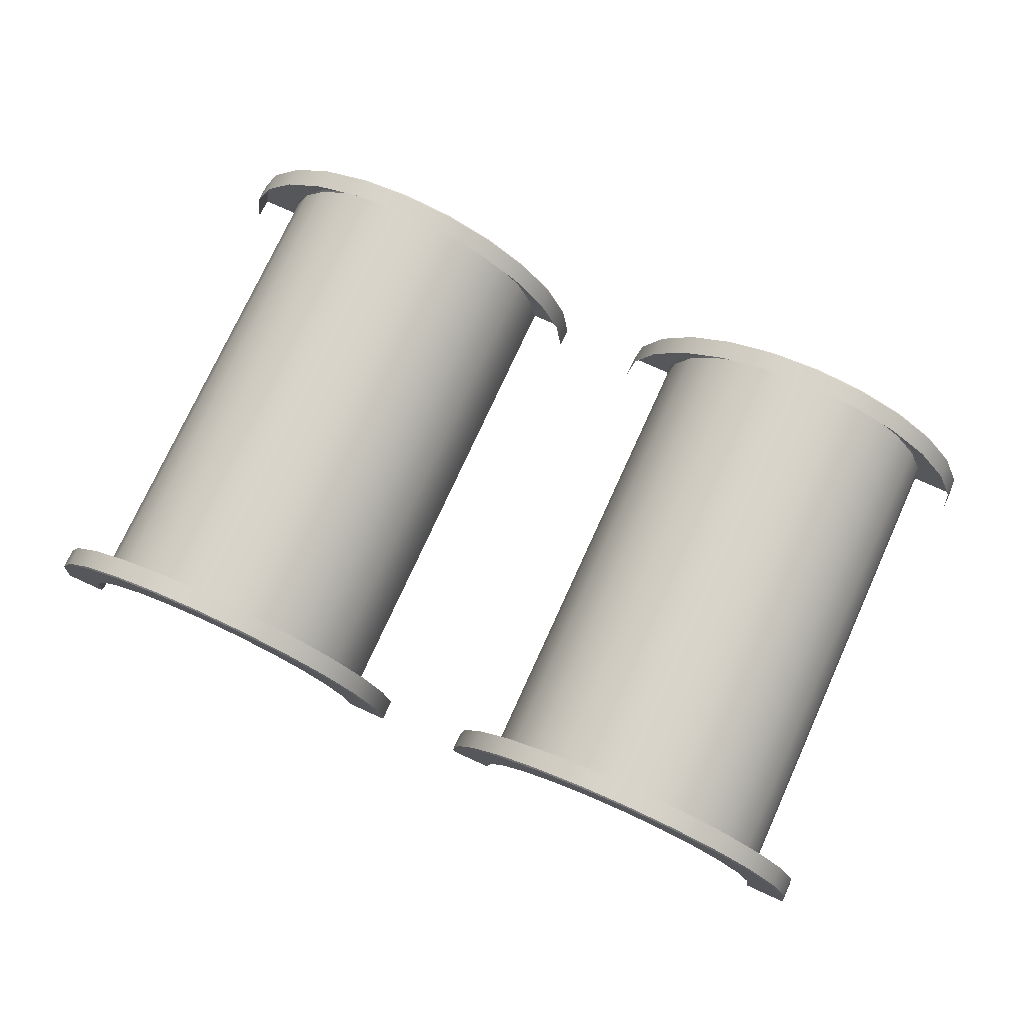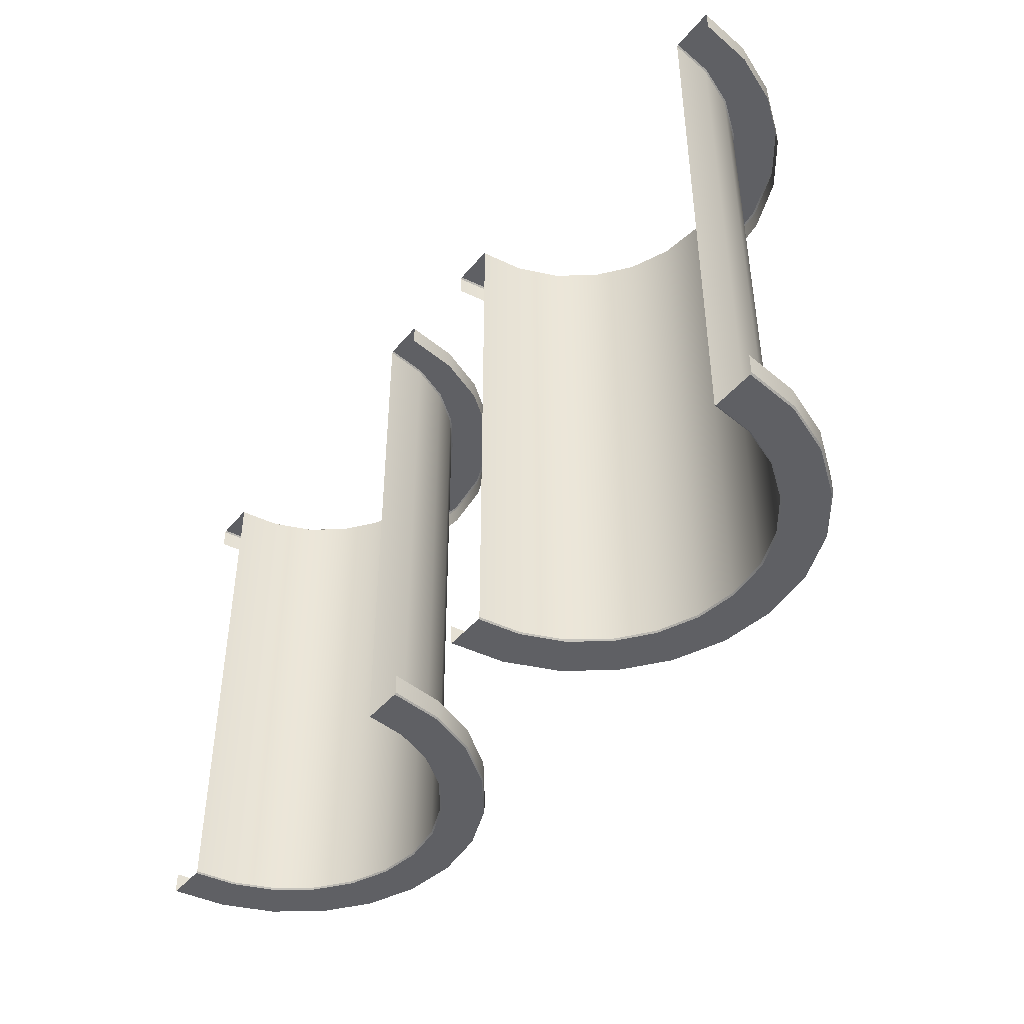
<metadata>
{"format":"obj","ext":"obj","renderer":"f3d","projection":"perspective","resolution":1024,"background":"white","views":[{"elev":75.3,"azim":24.5,"up":"+Y"},{"elev":-44.3,"azim":53.3,"up":"+Z"}]}
</metadata>
<code>
g Temple_STR_Bridge_01_Arch
v 0.03697 -2.121 2.351
v 0.1 -2.6 2.351
v 0.08646 -2.6 2.365
v -0.1479 -1.675 2.351
v 0.02388 -2.125 2.365
v -0.1596 -1.682 2.365
v -0.4418 -1.292 2.351
v -0.4514 -1.301 2.365
v -0.825 -0.9979 2.351
v -0.8318 -1.01 2.365
v 0.03697 -2.121 2.351
v 0.08646 -2.6 2.365
v 0.02388 -2.125 2.365
v -1.75 -0.75 -2.351
v -2.229 -0.813 -2.351
v -2.225 -0.8261 -2.365
v 4.352 -1.675 2.351
v 4.537 -2.121 2.351
v 4.524 -2.125 2.365
v -3.2 -2.6 2.352
v -3.151 -2.225 -2.352
v -3.2 -2.6 -2.352
v -3.151 -2.225 2.352
v -3.006 -1.875 -2.352
v -3.006 -1.875 2.352
v -2.775 -1.575 -2.352
v -2.775 -1.575 2.352
v -2.475 -1.344 -2.352
v -2.475 -1.344 2.352
v -2.475 -1.344 2.352
v -2.125 -1.199 -2.352
v -2.475 -1.344 -2.352
v -2.125 -1.199 2.352
v -1.75 -1.15 -2.352
v -1.75 -1.15 2.352
v -1.375 -1.199 -2.352
v -1.375 -1.199 2.352
v -1.025 -1.344 -2.352
v -1.025 -1.344 2.352
v -1.025 -1.344 2.352
v -0.7247 -1.575 -2.352
v -1.025 -1.344 -2.352
v -0.7247 -1.575 2.352
v -0.4943 -1.875 -2.352
v -0.4943 -1.875 2.352
v -0.3494 -2.225 -2.352
v -0.3494 -2.225 2.352
v -0.3 -2.6 -2.352
v -0.3 -2.6 2.352
v -3.6 -2.6 2.351
v -3.6 -2.6 2.171
v -3.537 -2.121 2.171
v -3.537 -2.121 2.351
v -3.352 -1.675 2.171
v -3.352 -1.675 2.351
v -3.058 -1.292 2.171
v -3.058 -1.292 2.351
v -2.675 -0.9979 2.171
v -2.675 -0.9979 2.351
v -2.229 -0.813 2.171
v -2.229 -0.813 2.351
v -2.229 -0.813 2.351
v -2.229 -0.813 2.171
v -1.75 -0.75 2.171
v -1.75 -0.75 2.351
v -1.271 -0.813 2.171
v -1.271 -0.813 2.351
v -0.825 -0.9979 2.171
v -0.825 -0.9979 2.351
v -0.4418 -1.292 2.171
v -0.4418 -1.292 2.351
v -0.1478 -1.675 2.171
v -0.1479 -1.675 2.351
v 0.03697 -2.121 2.171
v 0.03697 -2.121 2.351
v 0.1 -2.6 2.171
v 0.1 -2.6 2.351
v -3.6 -2.6 -2.171
v -3.6 -2.6 -2.351
v -3.537 -2.121 -2.351
v -3.537 -2.121 -2.171
v -3.352 -1.675 -2.351
v -3.352 -1.675 -2.171
v -3.058 -1.292 -2.351
v -3.058 -1.292 -2.171
v -2.675 -0.9979 -2.351
v -2.675 -0.9979 -2.171
v -2.229 -0.813 -2.351
v -2.229 -0.813 -2.171
v -1.75 -0.75 -2.351
v -1.75 -0.75 -2.171
v -1.271 -0.813 -2.351
v -1.271 -0.813 -2.171
v -1.271 -0.813 -2.171
v -1.271 -0.813 -2.351
v -0.825 -0.9979 -2.351
v -0.825 -0.9979 -2.171
v -0.4418 -1.292 -2.351
v -0.4418 -1.292 -2.171
v -0.1478 -1.675 -2.351
v -0.1478 -1.675 -2.171
v 0.03697 -2.121 -2.351
v 0.03697 -2.121 -2.171
v 0.1 -2.6 -2.351
v 0.1 -2.6 -2.171
v -3.213 -2.6 2.365
v -3.586 -2.6 2.365
v -3.524 -2.125 2.365
v -3.163 -2.221 2.365
v -3.34 -1.682 2.365
v -3.017 -1.868 2.365
v -3.049 -1.301 2.365
v -2.784 -1.566 2.365
v -2.668 -1.01 2.365
v -2.481 -1.333 2.365
v -2.225 -0.8261 2.365
v -2.129 -1.187 2.365
v -1.75 -0.7635 2.365
v -1.75 -1.137 2.365
v -1.275 -0.8261 2.365
v -1.371 -1.187 2.365
v -0.8318 -1.01 2.365
v -1.018 -1.333 2.365
v -0.4514 -1.301 2.365
v -0.7155 -1.566 2.365
v -0.1596 -1.682 2.365
v -0.483 -1.868 2.365
v 0.02388 -2.125 2.365
v -0.3368 -2.221 2.365
v 0.08646 -2.6 2.365
v -0.287 -2.6 2.365
v -0.287 -2.6 -2.365
v 0.08646 -2.6 -2.365
v 0.02388 -2.125 -2.365
v -0.3368 -2.221 -2.365
v -0.1596 -1.682 -2.365
v -0.483 -1.868 -2.365
v -0.4514 -1.301 -2.365
v -0.7155 -1.566 -2.365
v -0.8318 -1.01 -2.365
v -1.018 -1.333 -2.365
v -1.275 -0.8261 -2.365
v -1.371 -1.187 -2.365
v -1.75 -0.7635 -2.365
v -1.75 -1.137 -2.365
v -2.225 -0.8261 -2.365
v -2.129 -1.187 -2.365
v -2.668 -1.01 -2.365
v -2.481 -1.333 -2.365
v -3.049 -1.301 -2.365
v -2.784 -1.566 -2.365
v -3.34 -1.682 -2.365
v -3.017 -1.868 -2.365
v -3.524 -2.125 -2.365
v -3.163 -2.221 -2.365
v -3.586 -2.6 -2.365
v -3.213 -2.6 -2.365
v -3.6 -2.6 2.351
v -3.537 -2.121 2.351
v -3.524 -2.125 2.365
v -3.586 -2.6 2.365
v -3.537 -2.121 2.351
v -3.34 -1.682 2.365
v -3.524 -2.125 2.365
v -3.352 -1.675 2.351
v -3.049 -1.301 2.365
v -3.058 -1.292 2.351
v -3.058 -1.292 2.351
v -2.668 -1.01 2.365
v -3.049 -1.301 2.365
v -2.675 -0.9979 2.351
v -2.225 -0.8261 2.365
v -2.229 -0.813 2.351
v -2.229 -0.813 2.351
v -1.75 -0.7635 2.365
v -2.225 -0.8261 2.365
v -1.75 -0.75 2.351
v -1.275 -0.8261 2.365
v -1.271 -0.813 2.351
v -0.8318 -1.01 2.365
v -0.825 -0.9979 2.351
v 0.1 -2.6 -2.351
v 0.02388 -2.125 -2.365
v 0.08646 -2.6 -2.365
v 0.03697 -2.121 -2.351
v -0.1596 -1.682 -2.365
v 0.03697 -2.121 -2.351
v -0.1478 -1.675 -2.351
v -0.1596 -1.682 -2.365
v -0.4514 -1.301 -2.365
v -0.4418 -1.292 -2.351
v -0.8318 -1.01 -2.365
v -0.825 -0.9979 -2.351
v -0.825 -0.9979 -2.351
v -1.275 -0.8261 -2.365
v -0.8318 -1.01 -2.365
v -1.271 -0.813 -2.351
v -1.75 -0.7635 -2.365
v -1.75 -0.75 -2.351
v -2.225 -0.8261 -2.365
v -2.229 -0.813 -2.351
v -2.668 -1.01 -2.365
v -2.675 -0.9979 -2.351
v -3.049 -1.301 -2.365
v -3.058 -1.292 -2.351
v -3.34 -1.682 -2.365
v -3.352 -1.675 -2.351
v -3.352 -1.675 -2.351
v -3.524 -2.125 -2.365
v -3.34 -1.682 -2.365
v -3.537 -2.121 -2.351
v -3.586 -2.6 -2.365
v -3.6 -2.6 -2.351
v -3.151 -2.225 2.352
v -3.2 -2.6 2.352
v -3.213 -2.6 2.365
v -3.163 -2.221 2.365
v -3.006 -1.875 2.352
v -3.017 -1.868 2.365
v -2.775 -1.575 2.352
v -2.784 -1.566 2.365
v -2.475 -1.344 2.352
v -2.481 -1.333 2.365
v -2.125 -1.199 2.352
v -2.129 -1.187 2.365
v -1.75 -1.15 2.352
v -1.75 -1.137 2.365
v -1.375 -1.199 2.352
v -1.371 -1.187 2.365
v -1.025 -1.344 2.352
v -1.018 -1.333 2.365
v -0.7247 -1.575 2.352
v -0.7155 -1.566 2.365
v -0.4943 -1.875 2.352
v -0.483 -1.868 2.365
v -0.3494 -2.225 2.352
v -0.4943 -1.875 2.352
v -0.483 -1.868 2.365
v -0.3368 -2.221 2.365
v -0.3 -2.6 2.352
v -0.287 -2.6 2.365
v -3.2 -2.6 -2.352
v -3.163 -2.221 -2.365
v -3.213 -2.6 -2.365
v -3.151 -2.225 -2.352
v -3.017 -1.868 -2.365
v -3.006 -1.875 -2.352
v -2.784 -1.566 -2.365
v -2.775 -1.575 -2.352
v -2.775 -1.575 -2.352
v -2.481 -1.333 -2.365
v -2.784 -1.566 -2.365
v -2.475 -1.344 -2.352
v -2.129 -1.187 -2.365
v -2.125 -1.199 -2.352
v -1.75 -1.137 -2.365
v -1.75 -1.15 -2.352
v -1.75 -1.15 -2.352
v -1.371 -1.187 -2.365
v -1.75 -1.137 -2.365
v -1.375 -1.199 -2.352
v -1.018 -1.333 -2.365
v -1.025 -1.344 -2.352
v -0.7155 -1.566 -2.365
v -0.7247 -1.575 -2.352
v -0.483 -1.868 -2.365
v -0.4943 -1.875 -2.352
v -0.3368 -2.221 -2.365
v -0.3494 -2.225 -2.352
v -0.287 -2.6 -2.365
v -0.3 -2.6 -2.352
v 1.3 -2.6 2.352
v 1.349 -2.225 -2.352
v 1.3 -2.6 -2.352
v 1.349 -2.225 2.352
v 1.494 -1.875 -2.352
v 1.494 -1.875 2.352
v 1.725 -1.575 -2.352
v 1.725 -1.575 2.352
v 2.025 -1.344 -2.352
v 2.025 -1.344 2.352
v 2.025 -1.344 2.352
v 2.375 -1.199 -2.352
v 2.025 -1.344 -2.352
v 2.375 -1.199 2.352
v 2.75 -1.15 -2.352
v 2.75 -1.15 2.352
v 3.125 -1.199 -2.352
v 3.125 -1.199 2.352
v 3.475 -1.344 -2.352
v 3.475 -1.344 2.352
v 3.475 -1.344 2.352
v 3.775 -1.575 -2.352
v 3.475 -1.344 -2.352
v 3.775 -1.575 2.352
v 4.006 -1.875 -2.352
v 4.006 -1.875 2.352
v 4.151 -2.225 -2.352
v 4.151 -2.225 2.352
v 4.2 -2.6 -2.352
v 4.2 -2.6 2.352
v 0.9 -2.6 2.351
v 0.9 -2.6 2.171
v 0.963 -2.121 2.171
v 0.963 -2.121 2.351
v 1.148 -1.675 2.171
v 1.148 -1.675 2.351
v 1.442 -1.292 2.171
v 1.442 -1.292 2.351
v 1.825 -0.9979 2.171
v 1.825 -0.9979 2.351
v 2.271 -0.813 2.171
v 2.271 -0.813 2.351
v 2.271 -0.813 2.351
v 2.271 -0.813 2.171
v 2.75 -0.75 2.171
v 2.75 -0.75 2.351
v 3.229 -0.813 2.171
v 3.229 -0.813 2.351
v 3.675 -0.9979 2.171
v 3.675 -0.9979 2.351
v 4.058 -1.292 2.171
v 4.058 -1.292 2.351
v 4.352 -1.675 2.171
v 4.352 -1.675 2.351
v 4.537 -2.121 2.171
v 4.537 -2.121 2.351
v 4.6 -2.6 2.171
v 4.6 -2.6 2.351
v 0.9 -2.6 -2.171
v 0.9 -2.6 -2.351
v 0.963 -2.121 -2.351
v 0.963 -2.121 -2.171
v 1.148 -1.675 -2.351
v 1.148 -1.675 -2.171
v 1.442 -1.292 -2.351
v 1.442 -1.292 -2.171
v 1.825 -0.9979 -2.351
v 1.825 -0.9979 -2.171
v 2.271 -0.813 -2.351
v 2.271 -0.813 -2.171
v 2.75 -0.75 -2.351
v 2.75 -0.75 -2.171
v 3.229 -0.813 -2.351
v 3.229 -0.813 -2.171
v 3.229 -0.813 -2.171
v 3.229 -0.813 -2.351
v 3.675 -0.9979 -2.351
v 3.675 -0.9979 -2.171
v 4.058 -1.292 -2.351
v 4.058 -1.292 -2.171
v 4.352 -1.675 -2.351
v 4.352 -1.675 -2.171
v 4.537 -2.121 -2.351
v 4.537 -2.121 -2.171
v 4.6 -2.6 -2.351
v 4.6 -2.6 -2.171
v 1.287 -2.6 2.365
v 0.9135 -2.6 2.365
v 0.9761 -2.125 2.365
v 1.337 -2.221 2.365
v 1.16 -1.682 2.365
v 1.483 -1.868 2.365
v 1.451 -1.301 2.365
v 1.715 -1.566 2.365
v 1.832 -1.01 2.365
v 2.018 -1.333 2.365
v 2.275 -0.8261 2.365
v 2.371 -1.187 2.365
v 2.75 -0.7635 2.365
v 2.75 -1.137 2.365
v 3.225 -0.8261 2.365
v 3.129 -1.187 2.365
v 3.668 -1.01 2.365
v 3.481 -1.333 2.365
v 4.049 -1.301 2.365
v 3.784 -1.566 2.365
v 4.34 -1.682 2.365
v 4.017 -1.868 2.365
v 4.524 -2.125 2.365
v 4.163 -2.221 2.365
v 4.586 -2.6 2.365
v 4.213 -2.6 2.365
v 4.213 -2.6 -2.365
v 4.586 -2.6 -2.365
v 4.524 -2.125 -2.365
v 4.163 -2.221 -2.365
v 4.34 -1.682 -2.365
v 4.017 -1.868 -2.365
v 4.049 -1.301 -2.365
v 3.784 -1.566 -2.365
v 3.668 -1.01 -2.365
v 3.481 -1.333 -2.365
v 3.225 -0.8261 -2.365
v 3.129 -1.187 -2.365
v 2.75 -0.7635 -2.365
v 2.75 -1.137 -2.365
v 2.275 -0.8261 -2.365
v 2.371 -1.187 -2.365
v 1.832 -1.01 -2.365
v 2.018 -1.333 -2.365
v 1.451 -1.301 -2.365
v 1.715 -1.566 -2.365
v 1.16 -1.682 -2.365
v 1.483 -1.868 -2.365
v 0.9761 -2.125 -2.365
v 1.337 -2.221 -2.365
v 0.9135 -2.6 -2.365
v 1.287 -2.6 -2.365
v 0.9 -2.6 2.351
v 0.963 -2.121 2.351
v 0.9761 -2.125 2.365
v 0.9135 -2.6 2.365
v 0.963 -2.121 2.351
v 1.16 -1.682 2.365
v 0.9761 -2.125 2.365
v 1.148 -1.675 2.351
v 1.451 -1.301 2.365
v 1.442 -1.292 2.351
v 1.442 -1.292 2.351
v 1.832 -1.01 2.365
v 1.451 -1.301 2.365
v 1.825 -0.9979 2.351
v 2.275 -0.8261 2.365
v 2.271 -0.813 2.351
v 2.271 -0.813 2.351
v 2.75 -0.7635 2.365
v 2.275 -0.8261 2.365
v 2.75 -0.75 2.351
v 3.225 -0.8261 2.365
v 3.229 -0.813 2.351
v 3.668 -1.01 2.365
v 3.675 -0.9979 2.351
v 4.049 -1.301 2.365
v 4.058 -1.292 2.351
v 4.058 -1.292 2.351
v 4.34 -1.682 2.365
v 4.049 -1.301 2.365
v 4.352 -1.675 2.351
v 4.524 -2.125 2.365
v 4.537 -2.121 2.351
v 4.586 -2.6 2.365
v 4.6 -2.6 2.351
v 4.6 -2.6 -2.351
v 4.524 -2.125 -2.365
v 4.586 -2.6 -2.365
v 4.537 -2.121 -2.351
v 4.34 -1.682 -2.365
v 4.537 -2.121 -2.351
v 4.352 -1.675 -2.351
v 4.34 -1.682 -2.365
v 4.049 -1.301 -2.365
v 4.058 -1.292 -2.351
v 3.668 -1.01 -2.365
v 3.675 -0.9979 -2.351
v 3.675 -0.9979 -2.351
v 3.225 -0.8261 -2.365
v 3.668 -1.01 -2.365
v 3.229 -0.813 -2.351
v 2.75 -0.7635 -2.365
v 2.75 -0.75 -2.351
v 2.275 -0.8261 -2.365
v 2.271 -0.813 -2.351
v 1.832 -1.01 -2.365
v 1.825 -0.9979 -2.351
v 1.451 -1.301 -2.365
v 1.442 -1.292 -2.351
v 1.16 -1.682 -2.365
v 1.148 -1.675 -2.351
v 1.148 -1.675 -2.351
v 0.9761 -2.125 -2.365
v 1.16 -1.682 -2.365
v 0.963 -2.121 -2.351
v 0.9135 -2.6 -2.365
v 0.9 -2.6 -2.351
v 1.349 -2.225 2.352
v 1.3 -2.6 2.352
v 1.287 -2.6 2.365
v 1.337 -2.221 2.365
v 1.494 -1.875 2.352
v 1.483 -1.868 2.365
v 1.725 -1.575 2.352
v 1.715 -1.566 2.365
v 2.025 -1.344 2.352
v 2.018 -1.333 2.365
v 2.375 -1.199 2.352
v 2.371 -1.187 2.365
v 2.75 -1.15 2.352
v 2.75 -1.137 2.365
v 3.125 -1.199 2.352
v 3.129 -1.187 2.365
v 3.475 -1.344 2.352
v 3.481 -1.333 2.365
v 3.775 -1.575 2.352
v 3.784 -1.566 2.365
v 4.006 -1.875 2.352
v 4.017 -1.868 2.365
v 4.151 -2.225 2.352
v 4.006 -1.875 2.352
v 4.017 -1.868 2.365
v 4.163 -2.221 2.365
v 4.2 -2.6 2.352
v 4.213 -2.6 2.365
v 1.3 -2.6 -2.352
v 1.337 -2.221 -2.365
v 1.287 -2.6 -2.365
v 1.349 -2.225 -2.352
v 1.483 -1.868 -2.365
v 1.494 -1.875 -2.352
v 1.715 -1.566 -2.365
v 1.725 -1.575 -2.352
v 1.725 -1.575 -2.352
v 2.018 -1.333 -2.365
v 1.715 -1.566 -2.365
v 2.025 -1.344 -2.352
v 2.371 -1.187 -2.365
v 2.375 -1.199 -2.352
v 2.75 -1.137 -2.365
v 2.75 -1.15 -2.352
v 2.75 -1.15 -2.352
v 3.129 -1.187 -2.365
v 2.75 -1.137 -2.365
v 3.125 -1.199 -2.352
v 3.481 -1.333 -2.365
v 3.475 -1.344 -2.352
v 3.784 -1.566 -2.365
v 3.775 -1.575 -2.352
v 4.017 -1.868 -2.365
v 4.006 -1.875 -2.352
v 4.163 -2.221 -2.365
v 4.151 -2.225 -2.352
v 4.213 -2.6 -2.365
v 4.2 -2.6 -2.352
g Temple_STR_Bridge_01_Arch_0
f 3 2 1
f 5 1 4
f 6 5 4
f 6 4 7
f 8 6 7
f 8 7 9
f 10 8 9
f 13 12 11
f 16 15 14
f 19 18 17
f 22 21 20
f 21 23 20
f 21 24 23
f 24 25 23
f 24 26 25
f 26 27 25
f 26 28 27
f 28 29 27
f 32 31 30
f 31 33 30
f 31 34 33
f 34 35 33
f 34 36 35
f 36 37 35
f 36 38 37
f 38 39 37
f 42 41 40
f 41 43 40
f 41 44 43
f 44 45 43
f 44 46 45
f 46 47 45
f 46 48 47
f 48 49 47
f 52 51 50
f 53 52 50
f 54 52 53
f 55 54 53
f 56 54 55
f 57 56 55
f 58 56 57
f 59 58 57
f 60 58 59
f 61 60 59
f 64 63 62
f 65 64 62
f 66 64 65
f 67 66 65
f 68 66 67
f 69 68 67
f 70 68 69
f 71 70 69
f 72 70 71
f 73 72 71
f 74 72 73
f 75 74 73
f 76 74 75
f 77 76 75
f 80 79 78
f 81 80 78
f 82 80 81
f 83 82 81
f 84 82 83
f 85 84 83
f 86 84 85
f 87 86 85
f 88 86 87
f 89 88 87
f 90 88 89
f 91 90 89
f 92 90 91
f 93 92 91
f 96 95 94
f 97 96 94
f 98 96 97
f 99 98 97
f 100 98 99
f 101 100 99
f 102 100 101
f 103 102 101
f 104 102 103
f 105 104 103
f 108 107 106
f 109 108 106
f 110 108 109
f 111 110 109
f 112 110 111
f 113 112 111
f 114 112 113
f 115 114 113
f 116 114 115
f 117 116 115
f 118 116 117
f 119 118 117
f 120 118 119
f 121 120 119
f 122 120 121
f 123 122 121
f 124 122 123
f 125 124 123
f 126 124 125
f 127 126 125
f 128 126 127
f 129 128 127
f 130 128 129
f 131 130 129
f 134 133 132
f 135 134 132
f 136 134 135
f 137 136 135
f 138 136 137
f 139 138 137
f 140 138 139
f 141 140 139
f 142 140 141
f 143 142 141
f 144 142 143
f 145 144 143
f 146 144 145
f 147 146 145
f 148 146 147
f 149 148 147
f 150 148 149
f 151 150 149
f 152 150 151
f 153 152 151
f 154 152 153
f 155 154 153
f 156 154 155
f 157 156 155
f 160 159 158
f 161 160 158
f 164 163 162
f 163 165 162
f 163 166 165
f 166 167 165
f 170 169 168
f 169 171 168
f 169 172 171
f 172 173 171
f 176 175 174
f 175 177 174
f 175 178 177
f 178 179 177
f 178 180 179
f 180 181 179
f 184 183 182
f 183 185 182
f 183 186 185
f 189 188 187
f 189 190 188
f 190 191 188
f 190 192 191
f 192 193 191
f 196 195 194
f 195 197 194
f 195 198 197
f 198 199 197
f 198 200 199
f 200 202 201
f 202 203 201
f 202 204 203
f 204 205 203
f 204 206 205
f 206 207 205
f 210 209 208
f 209 211 208
f 209 212 211
f 212 213 211
f 216 215 214
f 217 216 214
f 217 214 218
f 219 217 218
f 219 218 220
f 221 219 220
f 221 220 222
f 223 221 222
f 223 222 224
f 225 223 224
f 225 224 226
f 227 225 226
f 227 226 228
f 229 227 228
f 229 228 230
f 231 229 230
f 231 230 232
f 233 231 232
f 233 232 234
f 235 233 234
f 238 237 236
f 239 238 236
f 239 236 240
f 241 239 240
f 244 243 242
f 243 245 242
f 243 246 245
f 246 247 245
f 246 248 247
f 248 249 247
f 252 251 250
f 251 253 250
f 251 254 253
f 254 255 253
f 254 256 255
f 256 257 255
f 260 259 258
f 259 261 258
f 259 262 261
f 262 263 261
f 262 264 263
f 264 265 263
f 264 266 265
f 266 267 265
f 266 268 267
f 268 269 267
f 268 270 269
f 270 271 269
f 274 273 272
f 273 275 272
f 273 276 275
f 276 277 275
f 276 278 277
f 278 279 277
f 278 280 279
f 280 281 279
f 284 283 282
f 283 285 282
f 283 286 285
f 286 287 285
f 286 288 287
f 288 289 287
f 288 290 289
f 290 291 289
f 294 293 292
f 293 295 292
f 293 296 295
f 296 297 295
f 296 298 297
f 298 299 297
f 298 300 299
f 300 301 299
f 304 303 302
f 305 304 302
f 306 304 305
f 307 306 305
f 308 306 307
f 309 308 307
f 310 308 309
f 311 310 309
f 312 310 311
f 313 312 311
f 316 315 314
f 317 316 314
f 318 316 317
f 319 318 317
f 320 318 319
f 321 320 319
f 322 320 321
f 323 322 321
f 324 322 323
f 325 324 323
f 326 324 325
f 327 326 325
f 328 326 327
f 329 328 327
f 332 331 330
f 333 332 330
f 334 332 333
f 335 334 333
f 336 334 335
f 337 336 335
f 338 336 337
f 339 338 337
f 340 338 339
f 341 340 339
f 342 340 341
f 343 342 341
f 344 342 343
f 345 344 343
f 348 347 346
f 349 348 346
f 350 348 349
f 351 350 349
f 352 350 351
f 353 352 351
f 354 352 353
f 355 354 353
f 356 354 355
f 357 356 355
f 360 359 358
f 361 360 358
f 362 360 361
f 363 362 361
f 364 362 363
f 365 364 363
f 366 364 365
f 367 366 365
f 368 366 367
f 369 368 367
f 370 368 369
f 371 370 369
f 372 370 371
f 373 372 371
f 374 372 373
f 375 374 373
f 376 374 375
f 377 376 375
f 378 376 377
f 379 378 377
f 380 378 379
f 381 380 379
f 382 380 381
f 383 382 381
f 386 385 384
f 387 386 384
f 388 386 387
f 389 388 387
f 390 388 389
f 391 390 389
f 392 390 391
f 393 392 391
f 394 392 393
f 395 394 393
f 396 394 395
f 397 396 395
f 398 396 397
f 399 398 397
f 400 398 399
f 401 400 399
f 402 400 401
f 403 402 401
f 404 402 403
f 405 404 403
f 406 404 405
f 407 406 405
f 408 406 407
f 409 408 407
f 412 411 410
f 413 412 410
f 416 415 414
f 415 417 414
f 415 418 417
f 418 419 417
f 422 421 420
f 421 423 420
f 421 424 423
f 424 425 423
f 428 427 426
f 427 429 426
f 427 430 429
f 430 431 429
f 430 432 431
f 432 433 431
f 432 434 433
f 434 435 433
f 438 437 436
f 437 439 436
f 437 440 439
f 440 442 441
f 442 443 441
f 446 445 444
f 445 447 444
f 445 448 447
f 451 450 449
f 451 452 450
f 452 453 450
f 452 454 453
f 454 455 453
f 458 457 456
f 457 459 456
f 457 460 459
f 460 461 459
f 460 462 461
f 462 463 461
f 462 464 463
f 464 465 463
f 464 466 465
f 466 467 465
f 466 468 467
f 468 469 467
f 472 471 470
f 471 473 470
f 471 474 473
f 474 475 473
f 478 477 476
f 479 478 476
f 479 476 480
f 481 479 480
f 481 480 482
f 483 481 482
f 483 482 484
f 485 483 484
f 485 484 486
f 487 485 486
f 487 486 488
f 489 487 488
f 489 488 490
f 491 489 490
f 491 490 492
f 493 491 492
f 493 492 494
f 495 493 494
f 495 494 496
f 497 495 496
f 500 499 498
f 501 500 498
f 501 498 502
f 503 501 502
f 506 505 504
f 505 507 504
f 505 508 507
f 508 509 507
f 508 510 509
f 510 511 509
f 514 513 512
f 513 515 512
f 513 516 515
f 516 517 515
f 516 518 517
f 518 519 517
f 522 521 520
f 521 523 520
f 521 524 523
f 524 525 523
f 524 526 525
f 526 527 525
f 526 528 527
f 528 529 527
f 528 530 529
f 530 531 529
f 530 532 531
f 532 533 531

</code>
